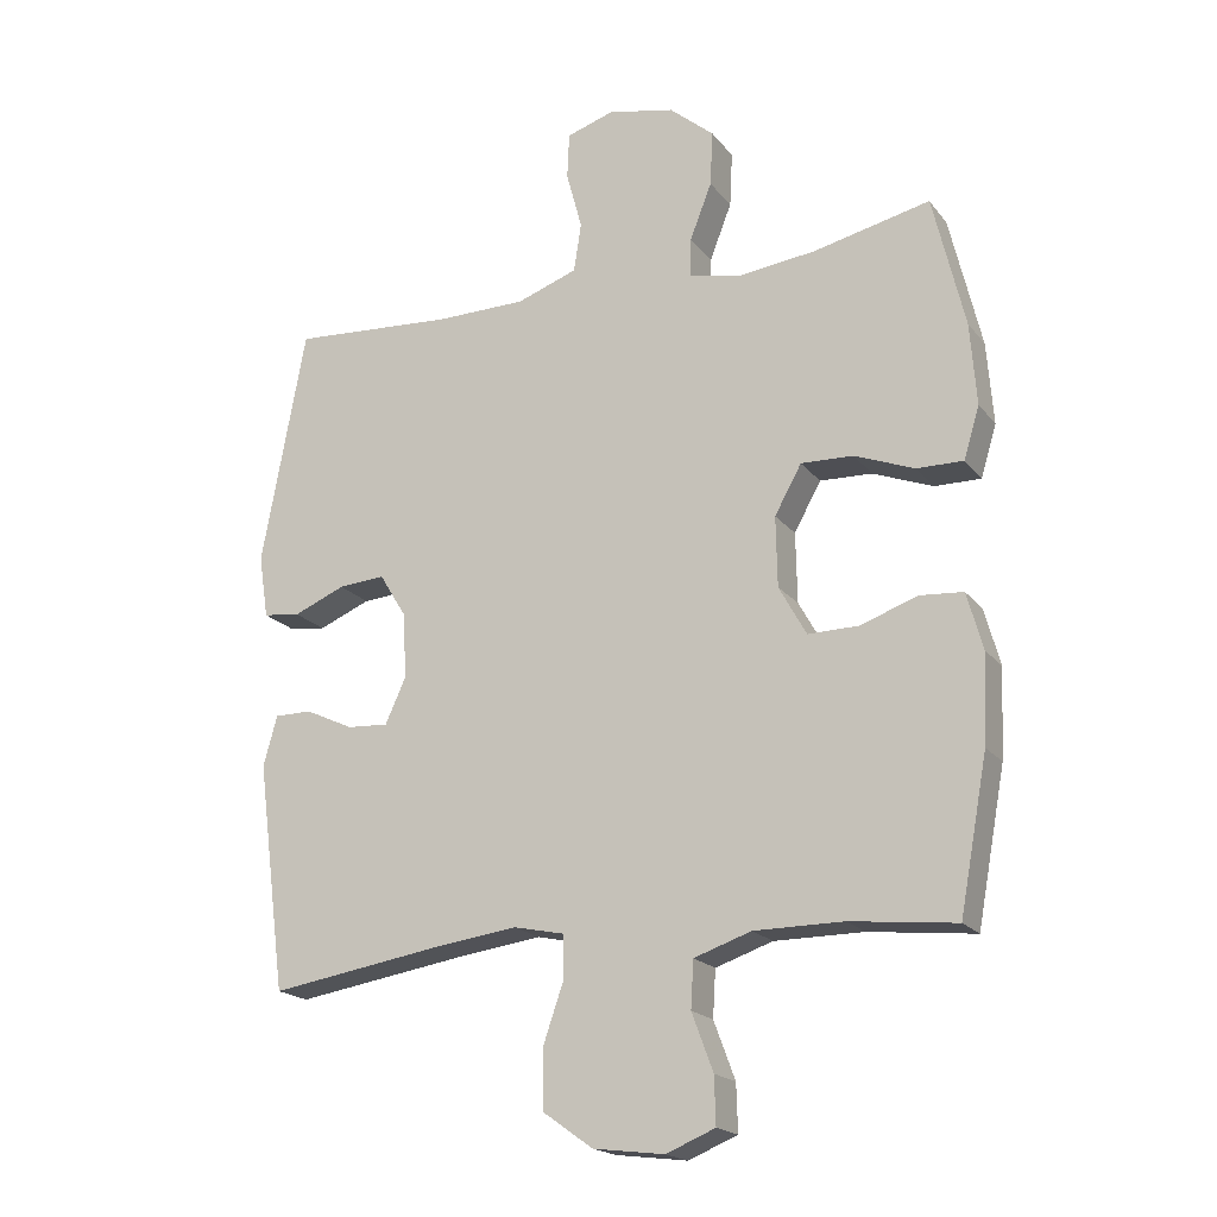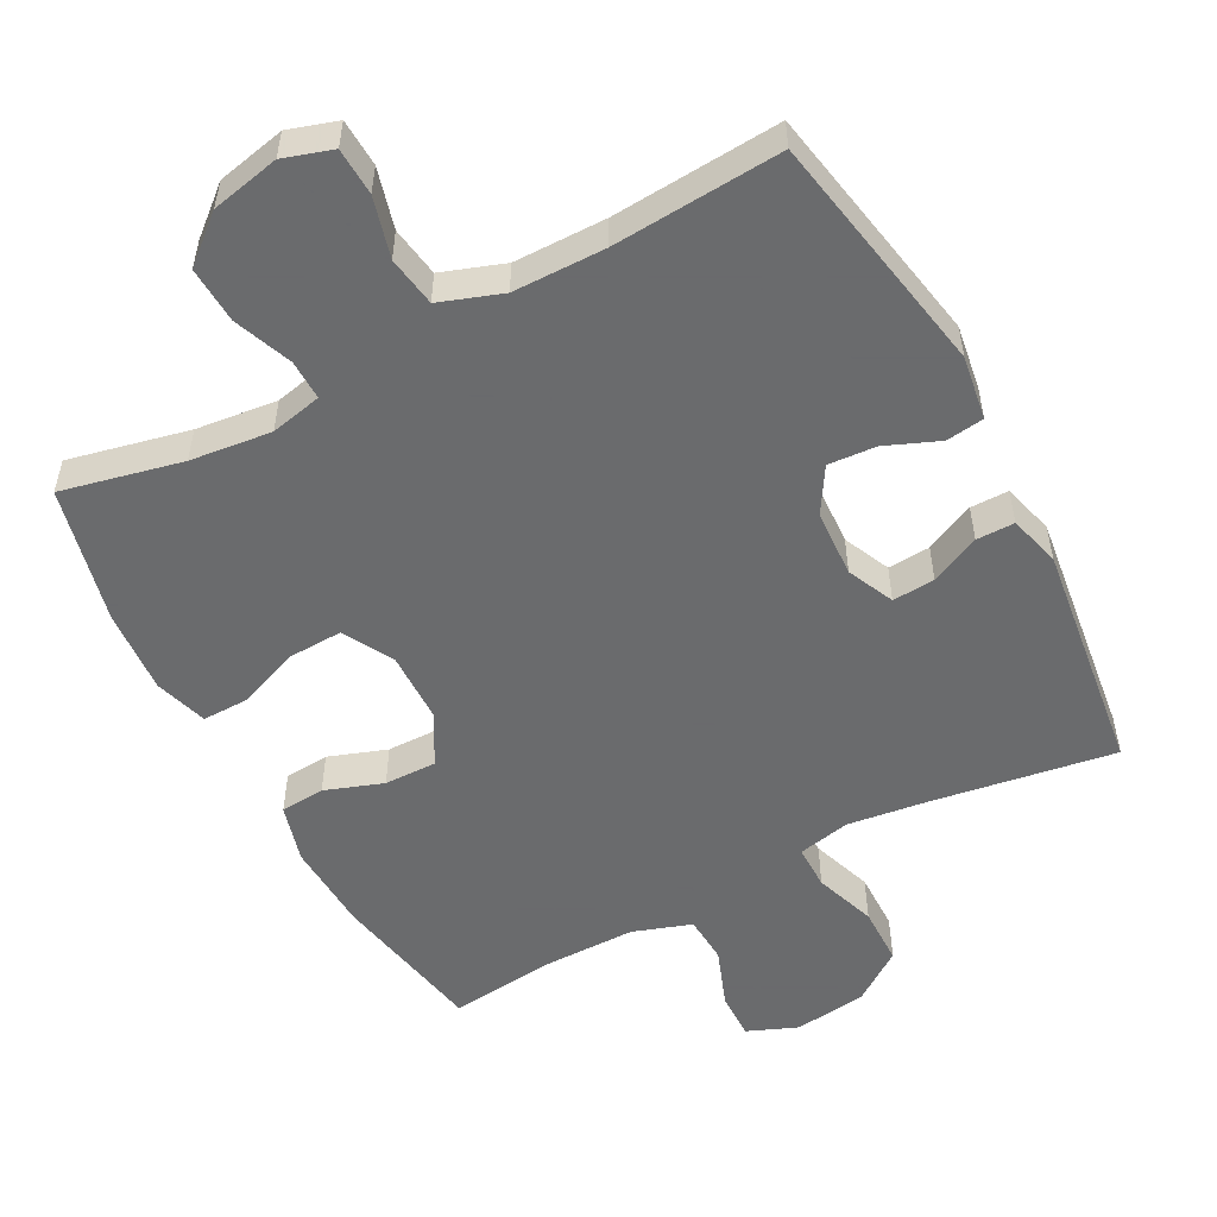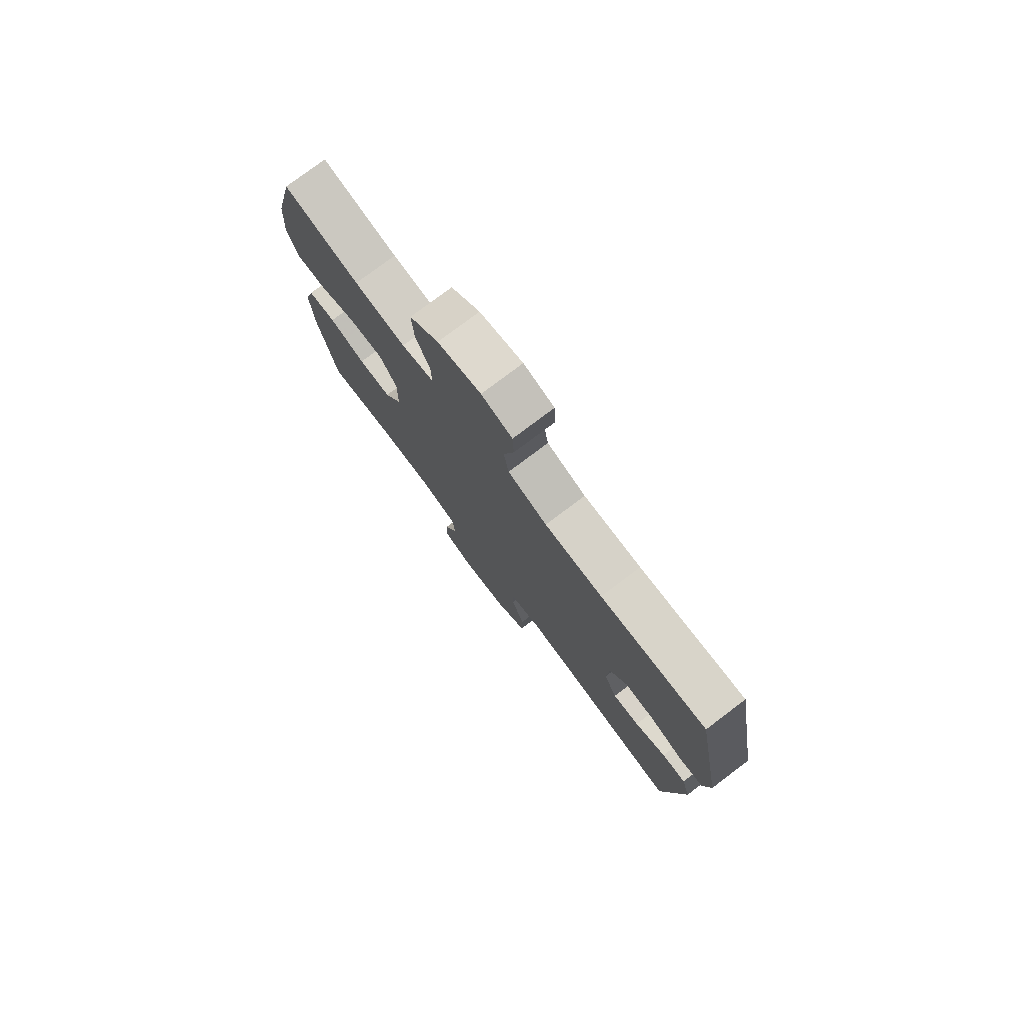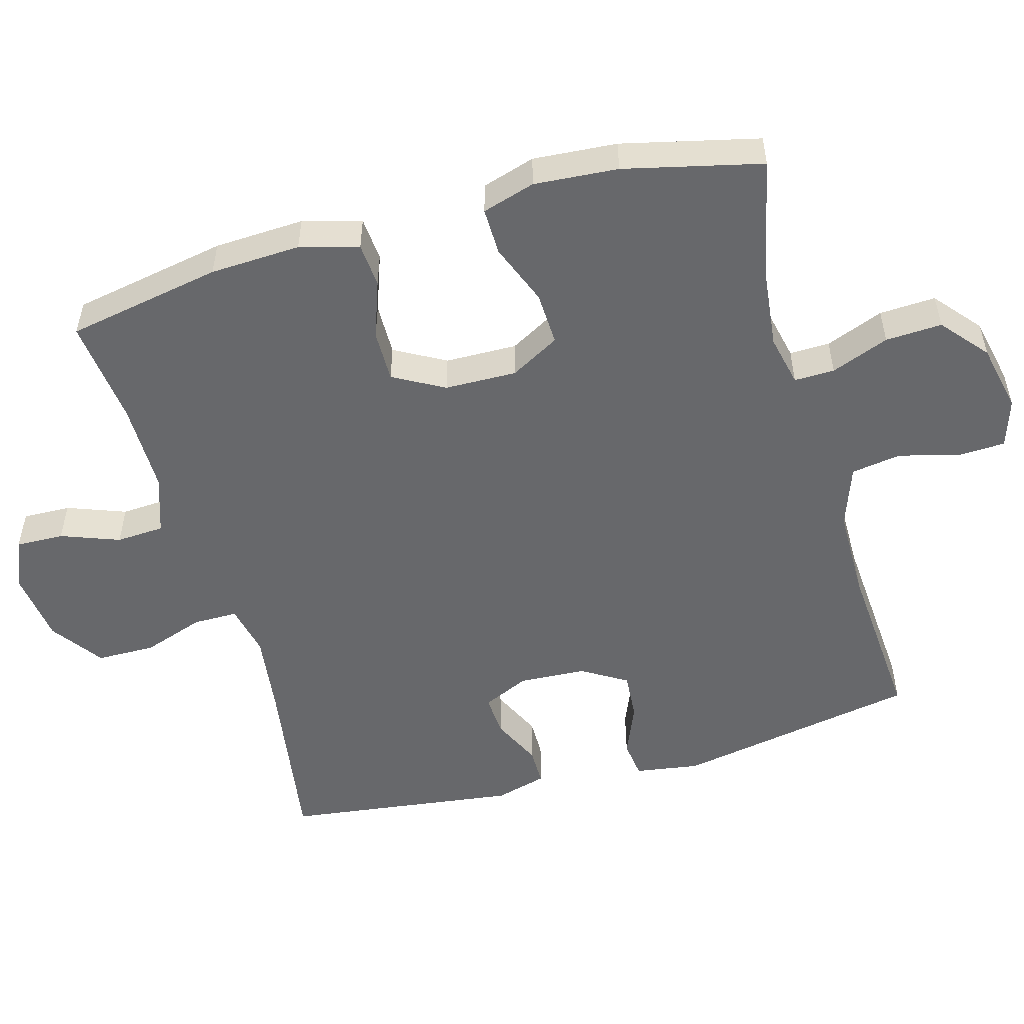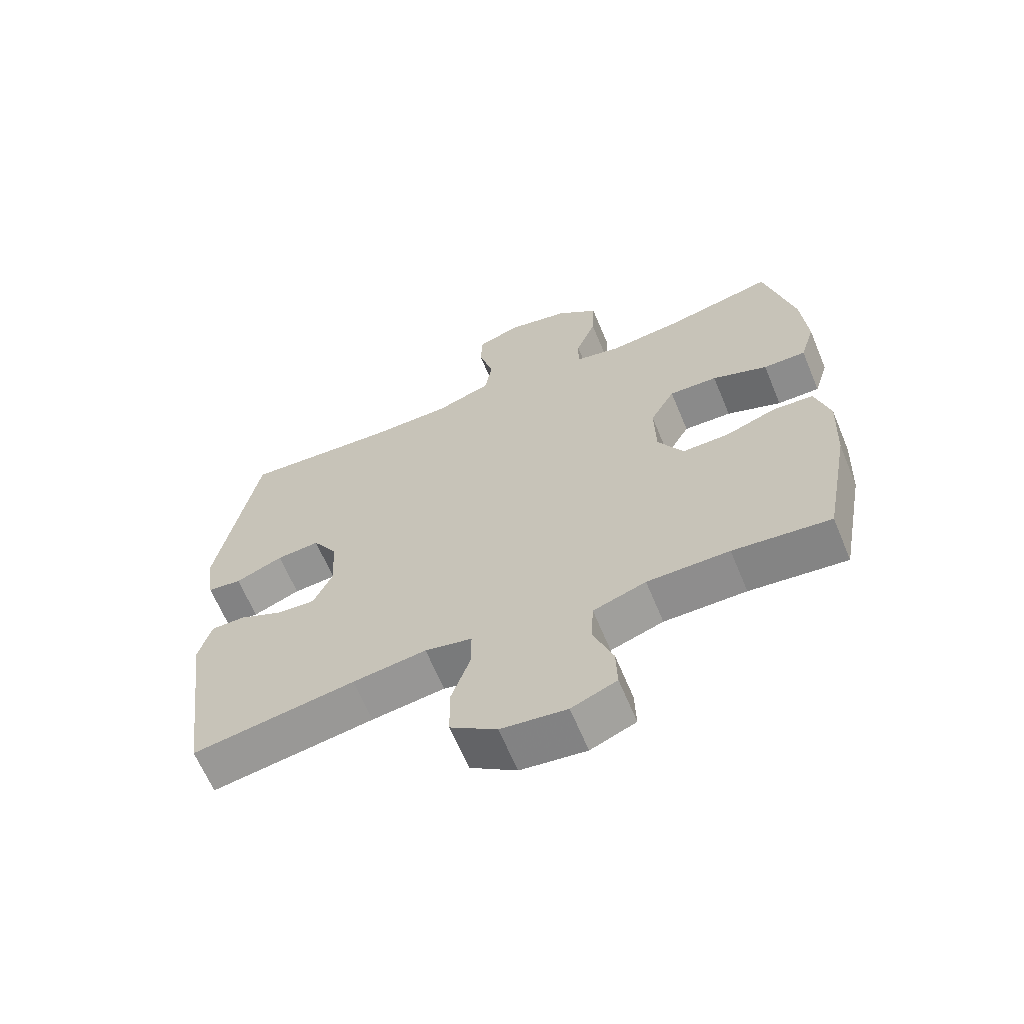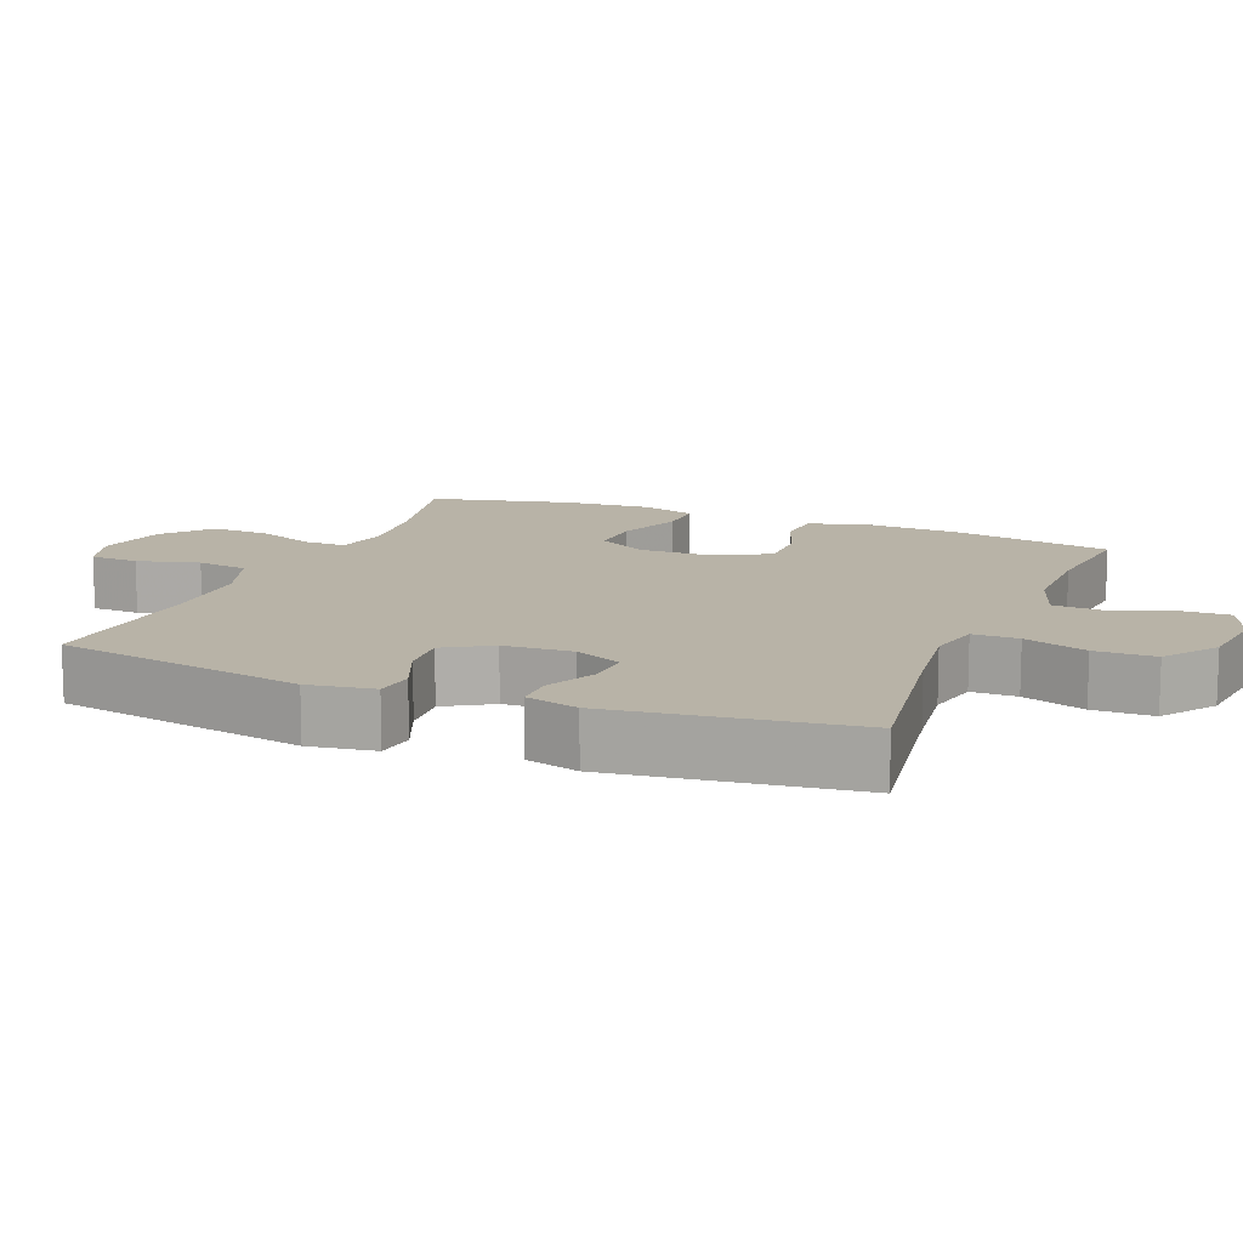
<metadata>
{"format":"obj","ext":"obj","renderer":"f3d","projection":"perspective","resolution":1024,"background":"white","views":[{"elev":-19.2,"azim":-153.8,"up":"+Z"},{"elev":-53.2,"azim":28.0,"up":"+Y"},{"elev":77.9,"azim":53.0,"up":"+Z"},{"elev":-52.4,"azim":-74.3,"up":"+Y"},{"elev":-64.7,"azim":-157.4,"up":"+Z"},{"elev":12.9,"azim":112.0,"up":"+Y"}]}
</metadata>
<code>
v 0.5 0.07 -0.5
v 0.244 0.07 -0.46
v 0.128 0.07 -0.445
v 0.054 0.07 -0.461
v 0.054 0.07 -0.524
v 0.084 0.07 -0.611
v 0.083 0.07 -0.694
v 0.01 0.07 -0.746
v -0.093 0.07 -0.759
v -0.164 0.07 -0.73
v -0.162 0.07 -0.662
v -0.131 0.07 -0.579
v -0.135 0.07 -0.511
v -0.218 0.07 -0.483
v -0.347 0.07 -0.483
v -0.5 0.07 -0.5
v -0.541 0.07 -0.28
v -0.547 0.07 -0.152
v -0.524 0.07 -0.069
v -0.461 0.07 -0.064
v -0.379 0.07 -0.093
v -0.305 0.07 -0.094
v -0.265 0.07 -0.022
v -0.263 0.07 0.08
v -0.302 0.07 0.15
v -0.378 0.07 0.147
v -0.465 0.07 0.113
v -0.532 0.07 0.112
v -0.555 0.07 0.187
v -0.546 0.07 0.306
v -0.5 0.07 0.5
v -0.33 0.07 0.462
v -0.215 0.07 0.449
v -0.142 0.07 0.465
v -0.143 0.07 0.522
v -0.175 0.07 0.604
v -0.179 0.07 0.684
v -0.114 0.07 0.739
v -0.017 0.07 0.76
v 0.052 0.07 0.738
v 0.055 0.07 0.671
v 0.032 0.07 0.586
v 0.043 0.07 0.515
v 0.131 0.07 0.484
v 0.261 0.07 0.483
v 0.5 0.07 0.5
v 0.564 0.07 0.154
v 0.55 0.07 0.063
v 0.496 0.07 0.056
v 0.421 0.07 0.087
v 0.353 0.07 0.092
v 0.314 0.07 0.028
v 0.309 0.07 -0.067
v 0.339 0.07 -0.133
v 0.399 0.07 -0.129
v 0.469 0.07 -0.096
v 0.523 0.07 -0.096
v 0.543 0.07 -0.169
v 0.5 0 -0.5
v 0.244 0 -0.46
v 0.128 0 -0.445
v 0.054 0 -0.461
v 0.054 0 -0.524
v 0.084 0 -0.611
v 0.083 0 -0.694
v 0.01 0 -0.746
v -0.093 0 -0.759
v -0.164 0 -0.73
v -0.162 0 -0.662
v -0.131 0 -0.579
v -0.135 0 -0.511
v -0.218 0 -0.483
v -0.347 0 -0.483
v -0.5 0 -0.5
v -0.541 0 -0.28
v -0.547 0 -0.152
v -0.524 0 -0.069
v -0.461 0 -0.064
v -0.379 0 -0.093
v -0.305 0 -0.094
v -0.265 0 -0.022
v -0.263 0 0.08
v -0.302 0 0.15
v -0.378 0 0.147
v -0.465 0 0.113
v -0.532 0 0.112
v -0.555 0 0.187
v -0.546 0 0.306
v -0.5 0 0.5
v -0.33 0 0.462
v -0.215 0 0.449
v -0.142 0 0.465
v -0.143 0 0.522
v -0.175 0 0.604
v -0.179 0 0.684
v -0.114 0 0.739
v -0.017 0 0.76
v 0.052 0 0.738
v 0.055 0 0.671
v 0.032 0 0.586
v 0.043 0 0.515
v 0.131 0 0.484
v 0.261 0 0.483
v 0.5 0 0.5
v 0.564 0 0.154
v 0.55 0 0.063
v 0.496 0 0.056
v 0.421 0 0.087
v 0.353 0 0.092
v 0.314 0 0.028
v 0.309 0 -0.067
v 0.339 0 -0.133
v 0.399 0 -0.129
v 0.469 0 -0.096
v 0.523 0 -0.096
v 0.543 0 -0.169
f 55 56 57 58
f 54 55 58 1
f 53 54 1 2
f 52 53 2 3
f 47 48 49 50
f 45 46 47 50
f 44 45 50 51
f 43 44 51 52
f 39 40 41 42
f 39 42 43
f 38 39 43
f 35 36 37 38
f 34 35 38 43
f 29 30 31 32
f 29 32 33
f 26 27 28 29
f 25 26 29 33
f 24 25 33 34
f 18 19 20 21
f 18 21 22
f 15 16 17 18
f 14 15 18 22
f 13 14 22 23
f 9 10 11 12
f 9 12 13
f 8 9 13
f 5 6 7 8
f 4 5 8 13
f 43 52 3 4
f 23 24 34 43
f 4 13 23 43
f 116 115 114 113
f 59 116 113 112
f 60 59 112 111
f 61 60 111 110
f 108 107 106 105
f 108 105 104 103
f 109 108 103 102
f 110 109 102 101
f 100 99 98 97
f 101 100 97
f 101 97 96
f 96 95 94 93
f 101 96 93 92
f 90 89 88 87
f 91 90 87
f 87 86 85 84
f 91 87 84 83
f 92 91 83 82
f 79 78 77 76
f 80 79 76
f 76 75 74 73
f 80 76 73 72
f 81 80 72 71
f 70 69 68 67
f 71 70 67
f 71 67 66
f 66 65 64 63
f 71 66 63 62
f 62 61 110 101
f 101 92 82 81
f 101 81 71 62
f 1 59 60 2
f 2 60 61 3
f 3 61 62 4
f 4 62 63 5
f 5 63 64 6
f 6 64 65 7
f 7 65 66 8
f 8 66 67 9
f 9 67 68 10
f 10 68 69 11
f 11 69 70 12
f 12 70 71 13
f 13 71 72 14
f 14 72 73 15
f 15 73 74 16
f 16 74 75 17
f 17 75 76 18
f 18 76 77 19
f 19 77 78 20
f 20 78 79 21
f 21 79 80 22
f 22 80 81 23
f 23 81 82 24
f 24 82 83 25
f 25 83 84 26
f 26 84 85 27
f 27 85 86 28
f 28 86 87 29
f 29 87 88 30
f 30 88 89 31
f 31 89 90 32
f 32 90 91 33
f 33 91 92 34
f 34 92 93 35
f 35 93 94 36
f 36 94 95 37
f 37 95 96 38
f 38 96 97 39
f 39 97 98 40
f 40 98 99 41
f 41 99 100 42
f 42 100 101 43
f 43 101 102 44
f 44 102 103 45
f 45 103 104 46
f 46 104 105 47
f 47 105 106 48
f 48 106 107 49
f 49 107 108 50
f 50 108 109 51
f 51 109 110 52
f 52 110 111 53
f 53 111 112 54
f 54 112 113 55
f 55 113 114 56
f 56 114 115 57
f 57 115 116 58
f 58 116 59 1

</code>
